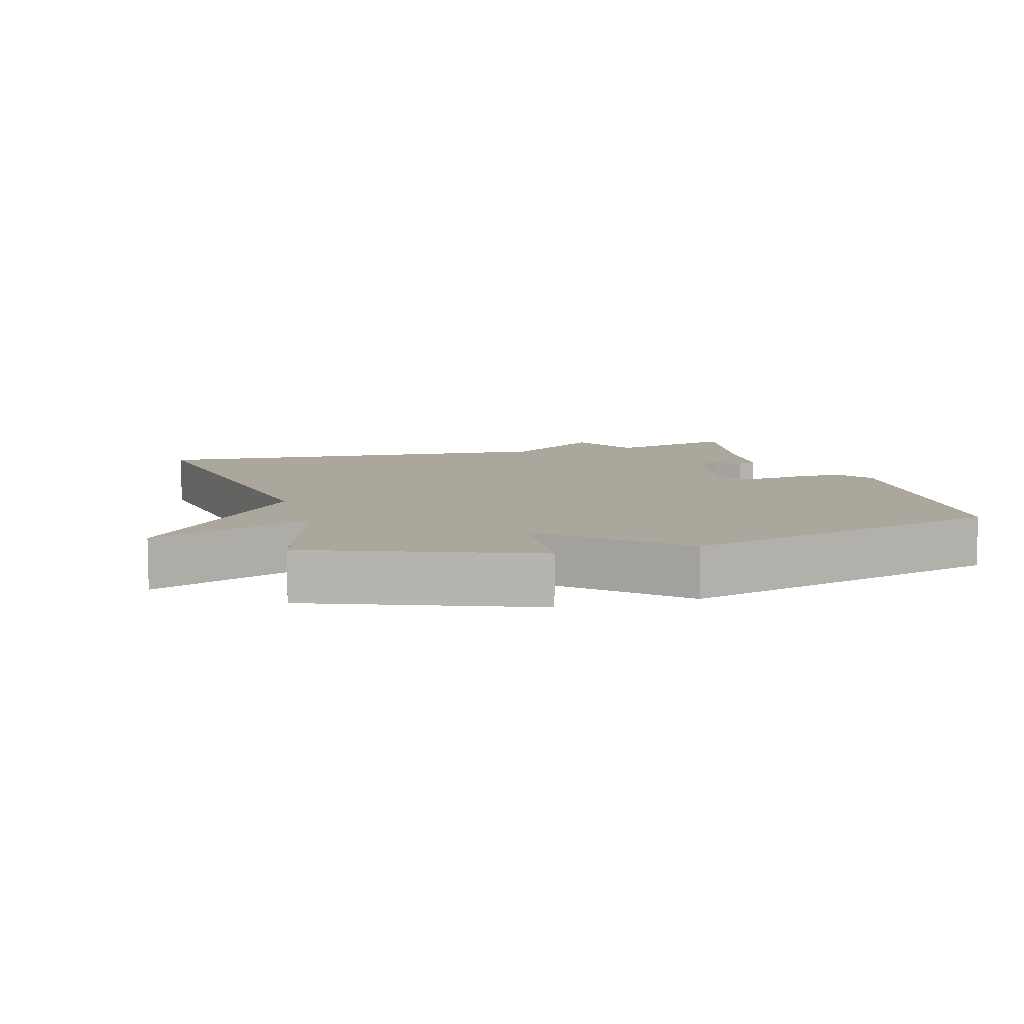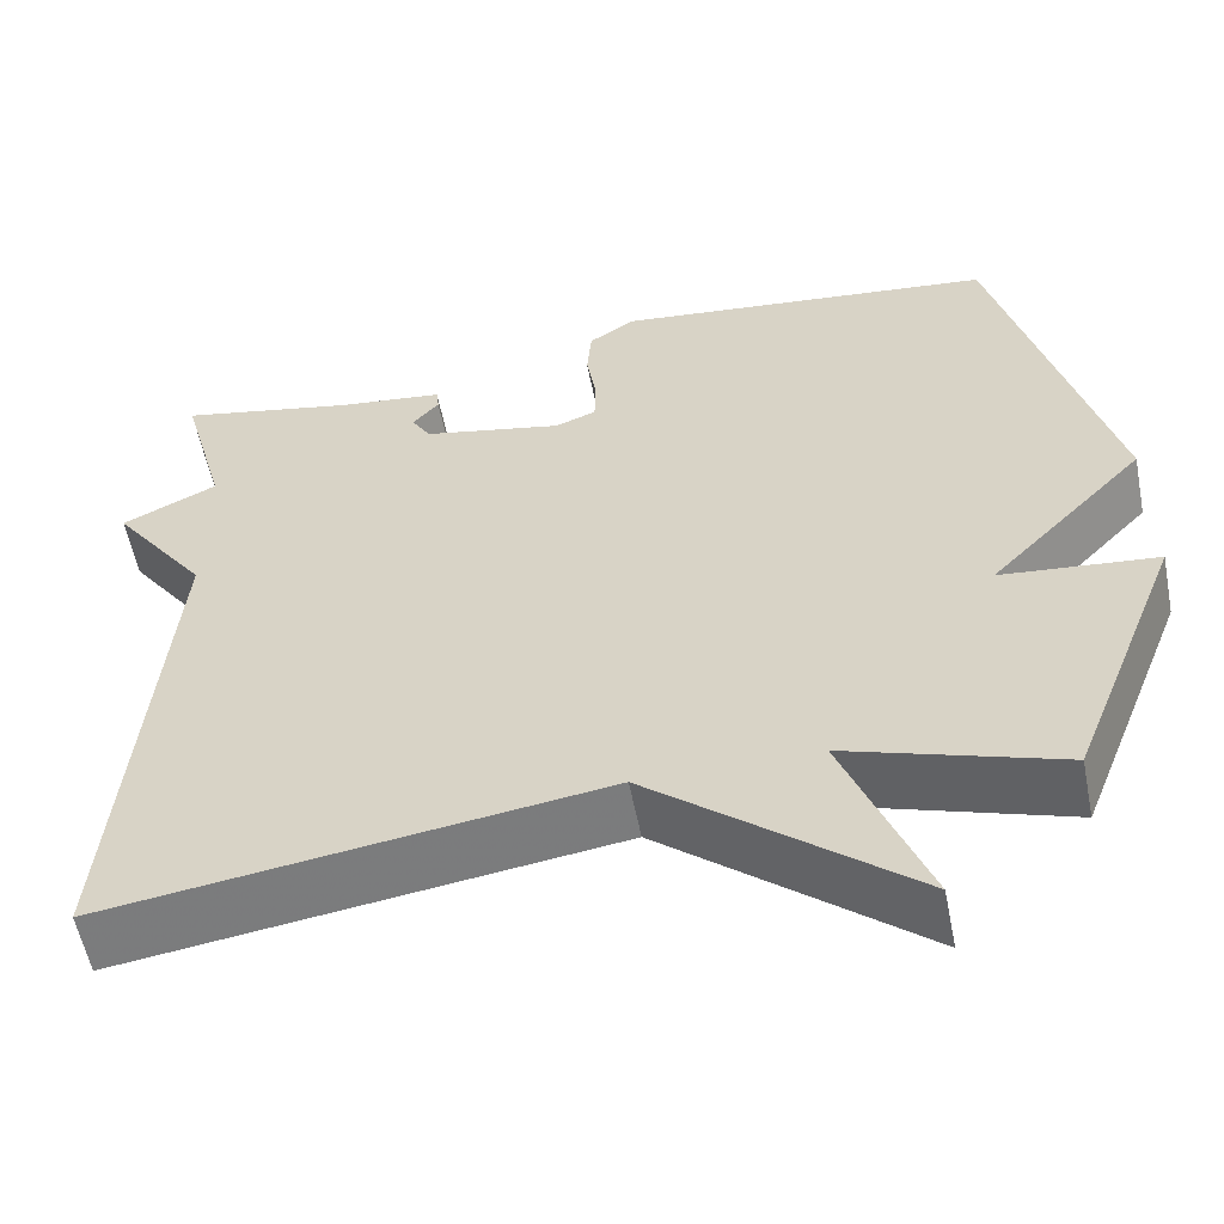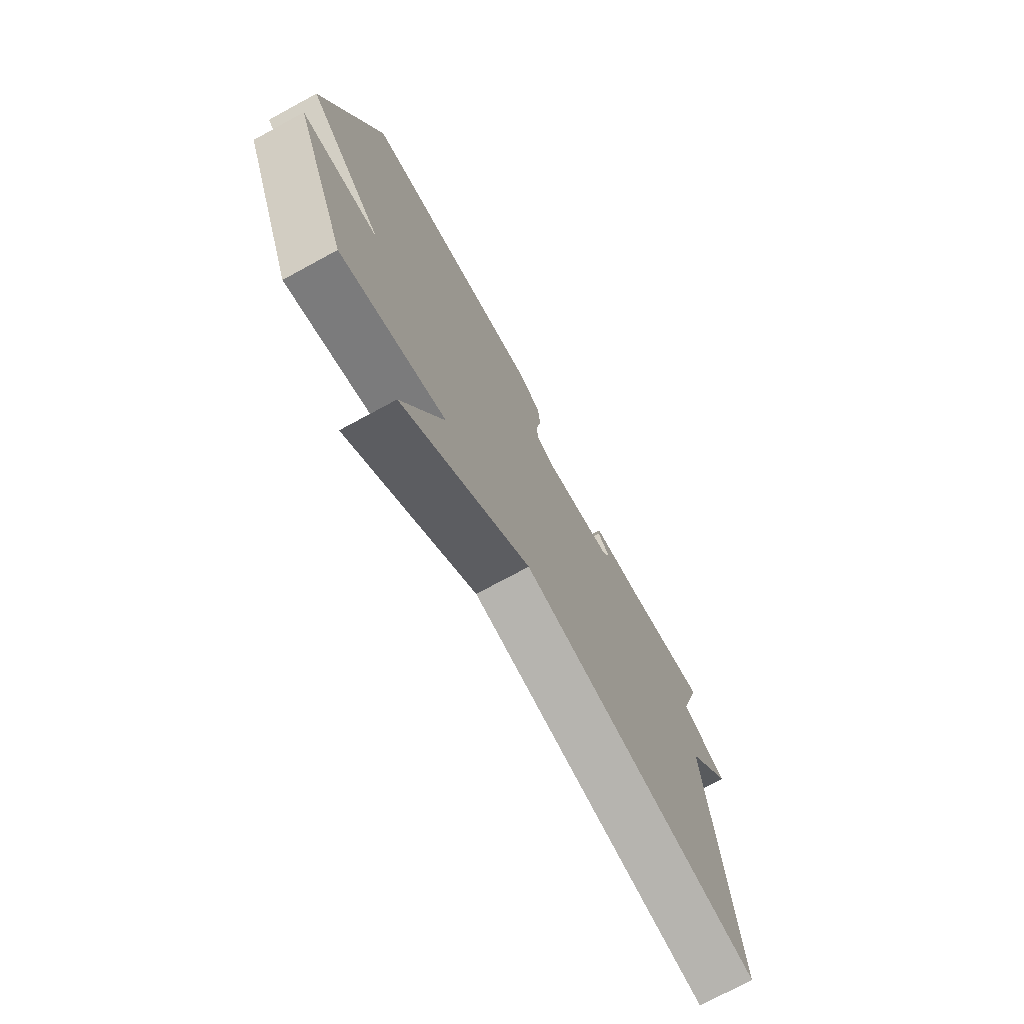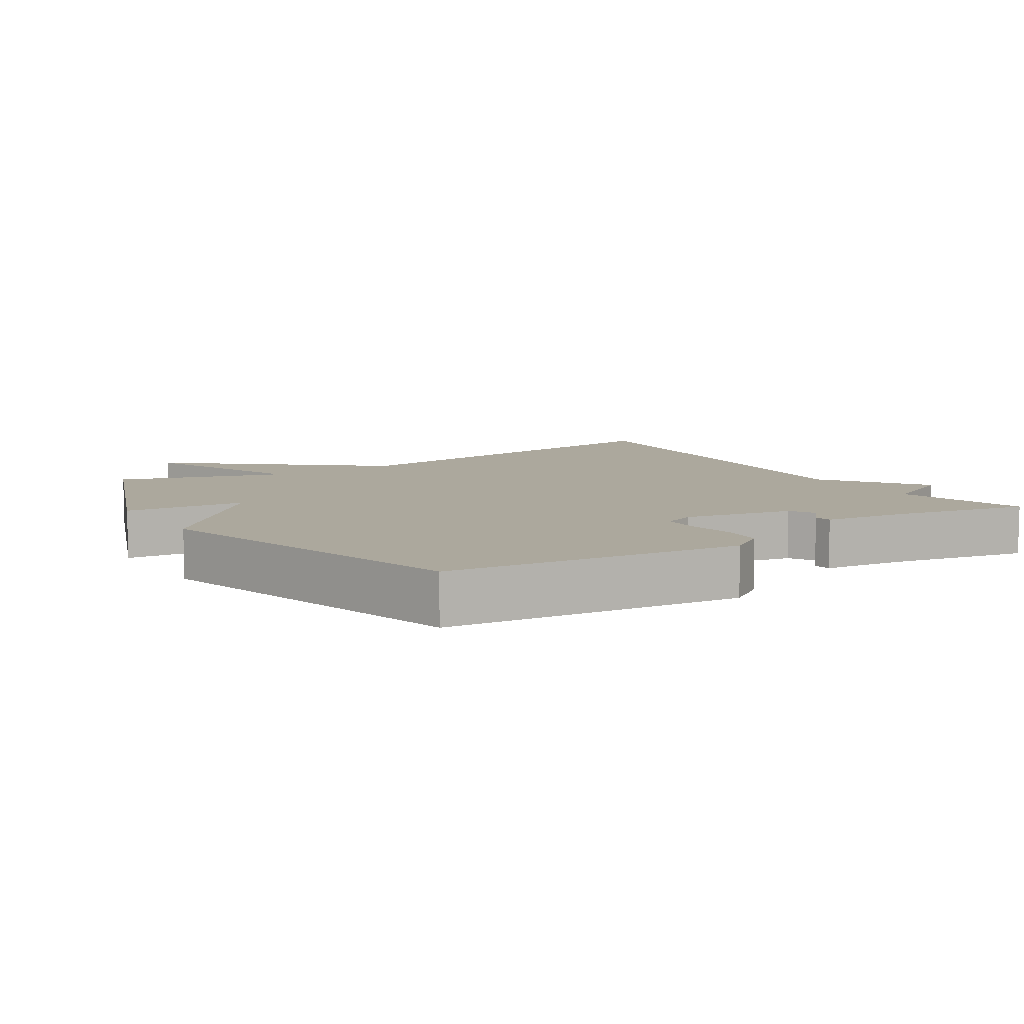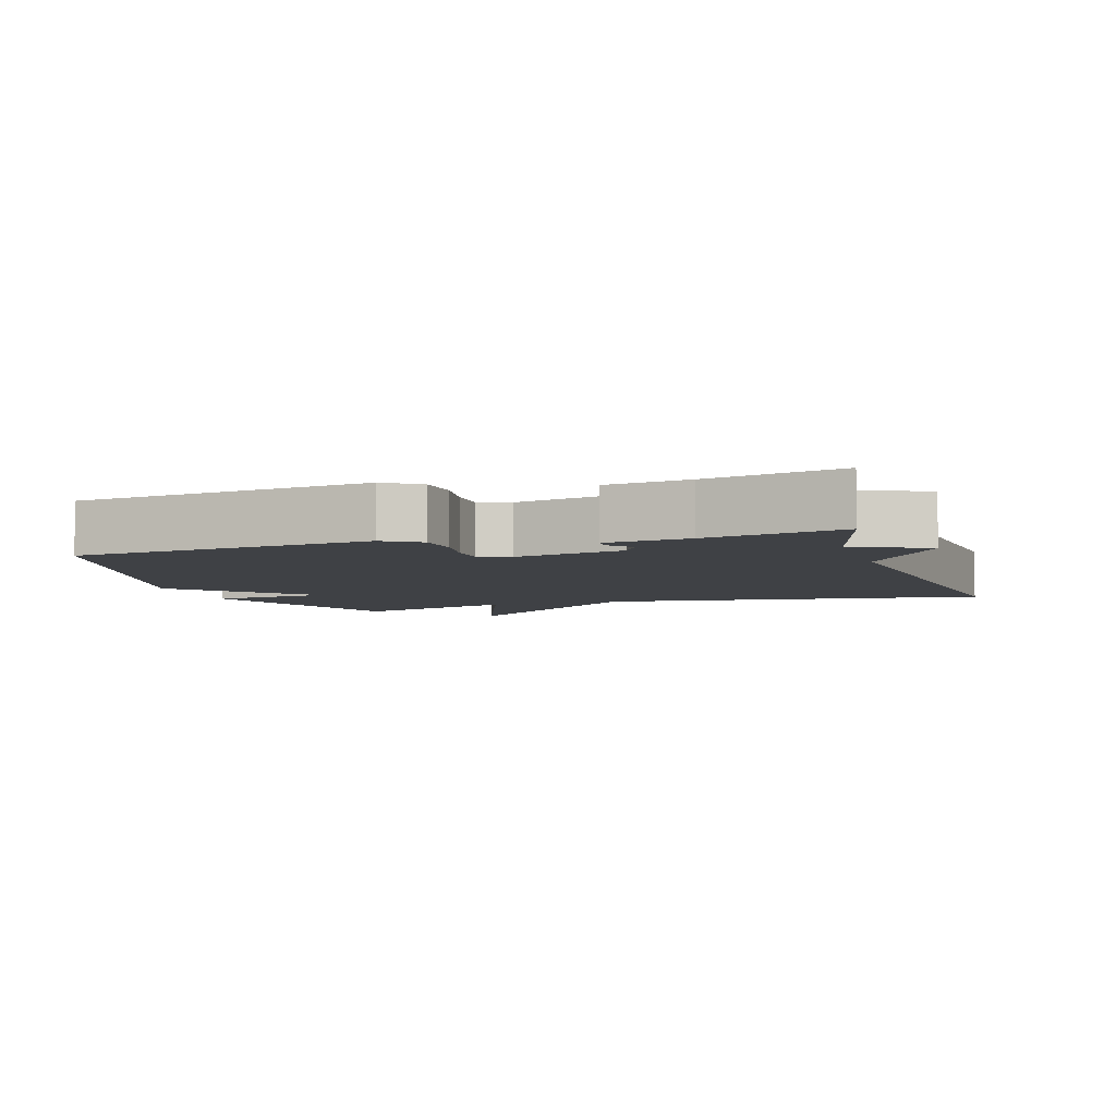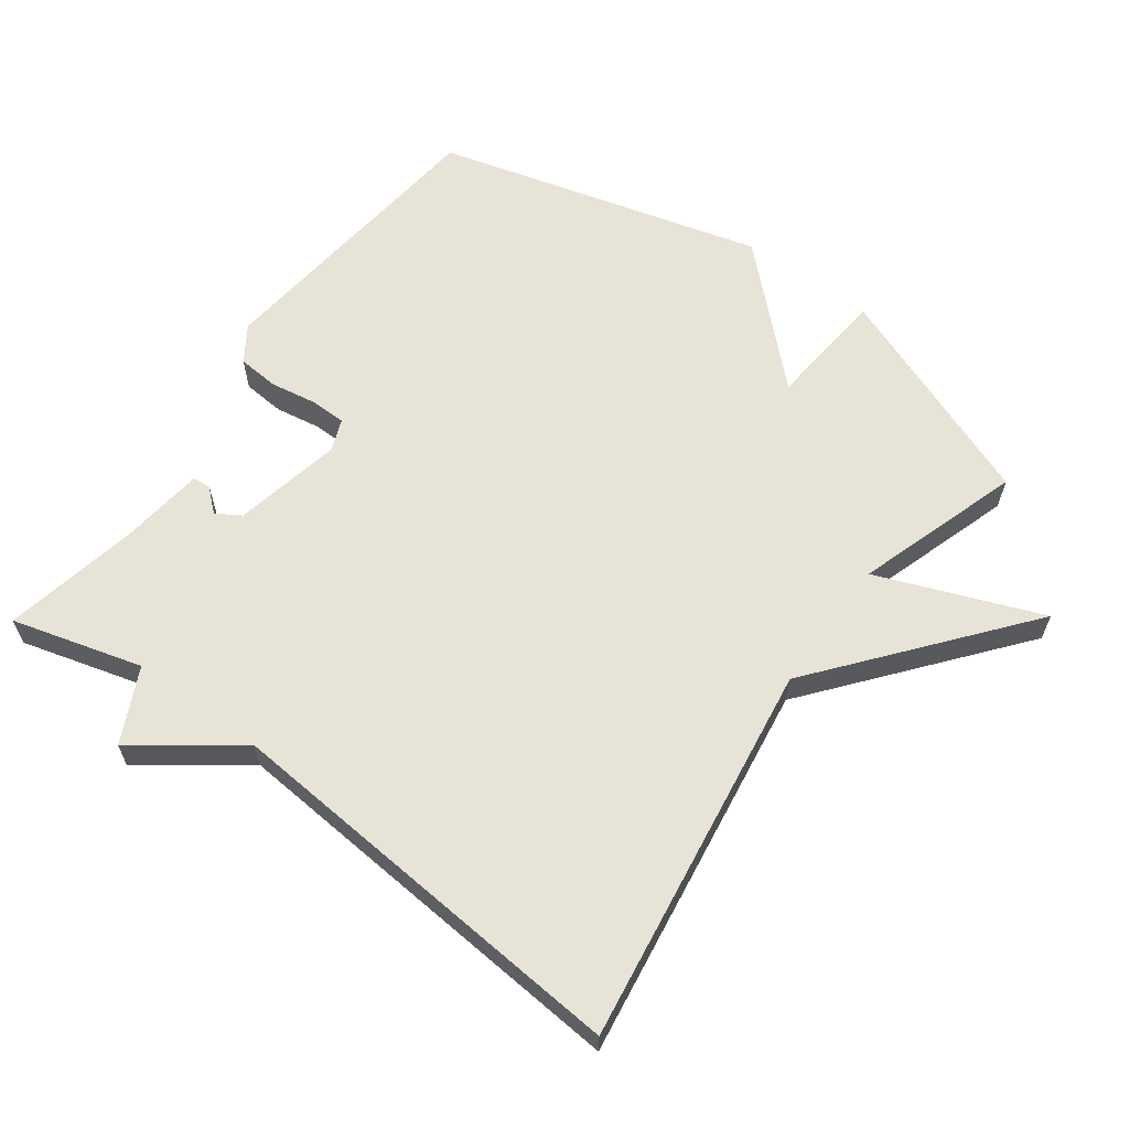
<metadata>
{"format":"obj","ext":"obj","renderer":"f3d","projection":"perspective","resolution":1024,"background":"white","views":[{"elev":8.4,"azim":-106.7,"up":"+Y"},{"elev":-56.6,"azim":-168.9,"up":"+Z"},{"elev":-74.1,"azim":-61.5,"up":"+Z"},{"elev":8.6,"azim":-32.8,"up":"+Y"},{"elev":-5.6,"azim":17.9,"up":"+Y"},{"elev":62.3,"azim":126.0,"up":"+Y"}]}
</metadata>
<code>
v -0.5 0.07 0.5
v -0.068 0.07 0.548
v -0.016 0.07 0.514
v -0.011 0.07 0.453
v -0.022 0.07 0.386
v -0.021 0.07 0.333
v 0.025 0.07 0.315
v 0.184 0.07 0.348
v 0.206 0.07 0.384
v 0.176 0.07 0.418
v 0.179 0.07 0.444
v 0.301 0.07 0.459
v 0.5 0.07 0.5
v 0.448 0.07 0.31
v 0.556 0.07 0.258
v 0.448 0.07 0.11
v 0.5 0.07 -0.5
v -0.059 0.07 -0.421
v -0.352 0.07 -0.661
v -0.259 0.07 -0.421
v -0.5 0.07 -0.5
v -0.627 0.07 -0.177
v -0.451 0.07 -0.16
v -0.627 0.07 0.023
v -0.5 0 0.5
v -0.068 0 0.548
v -0.016 0 0.514
v -0.011 0 0.453
v -0.022 0 0.386
v -0.021 0 0.333
v 0.025 0 0.315
v 0.184 0 0.348
v 0.206 0 0.384
v 0.176 0 0.418
v 0.179 0 0.444
v 0.301 0 0.459
v 0.5 0 0.5
v 0.448 0 0.31
v 0.556 0 0.258
v 0.448 0 0.11
v 0.5 0 -0.5
v -0.059 0 -0.421
v -0.352 0 -0.661
v -0.259 0 -0.421
v -0.5 0 -0.5
v -0.627 0 -0.177
v -0.451 0 -0.16
v -0.627 0 0.023
f 3 4 5
f 2 3 5
f 1 2 5
f 24 1 5
f 23 24 5
f 20 21 22 23
f 20 23 5 6
f 18 19 20
f 18 20 6 7
f 18 7 8
f 17 18 8
f 16 17 8
f 16 8 9
f 15 16 9
f 14 15 9
f 14 9 10
f 13 14 10
f 12 13 10
f 10 11 12
f 29 28 27
f 29 27 26
f 29 26 25
f 29 25 48
f 29 48 47
f 47 46 45 44
f 30 29 47 44
f 44 43 42
f 31 30 44 42
f 32 31 42
f 32 42 41
f 32 41 40
f 33 32 40
f 33 40 39
f 33 39 38
f 34 33 38
f 34 38 37
f 34 37 36
f 36 35 34
f 1 25 26 2
f 2 26 27 3
f 3 27 28 4
f 4 28 29 5
f 5 29 30 6
f 6 30 31 7
f 7 31 32 8
f 8 32 33 9
f 9 33 34 10
f 10 34 35 11
f 11 35 36 12
f 12 36 37 13
f 13 37 38 14
f 14 38 39 15
f 15 39 40 16
f 16 40 41 17
f 17 41 42 18
f 18 42 43 19
f 19 43 44 20
f 20 44 45 21
f 21 45 46 22
f 22 46 47 23
f 23 47 48 24
f 24 48 25 1

</code>
